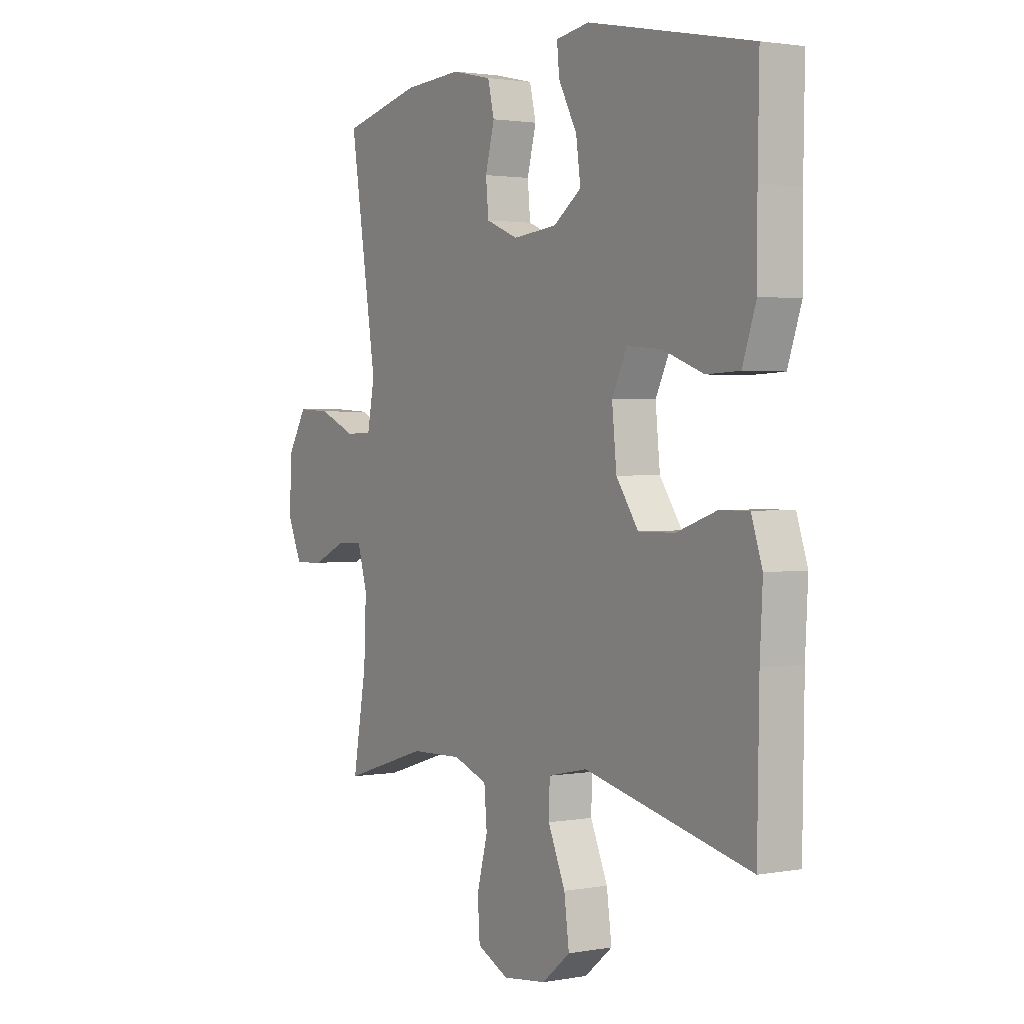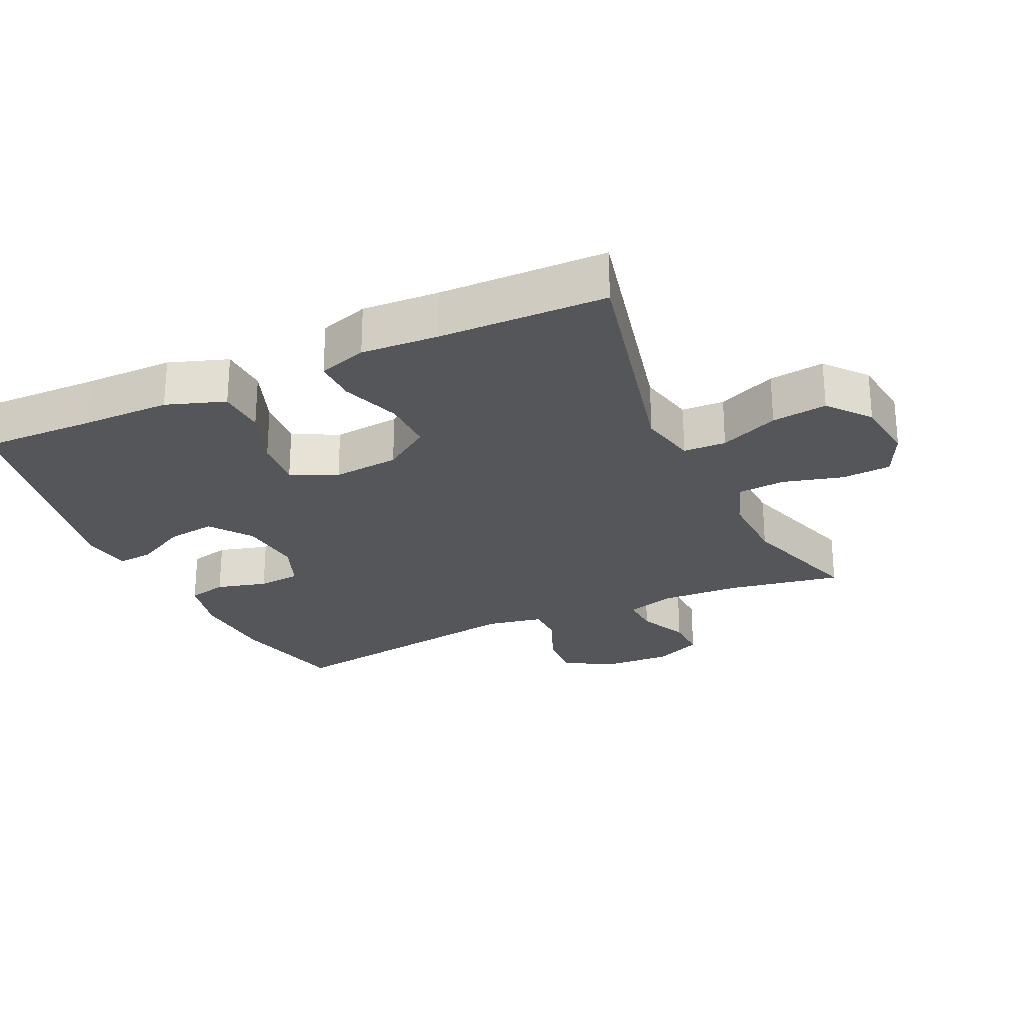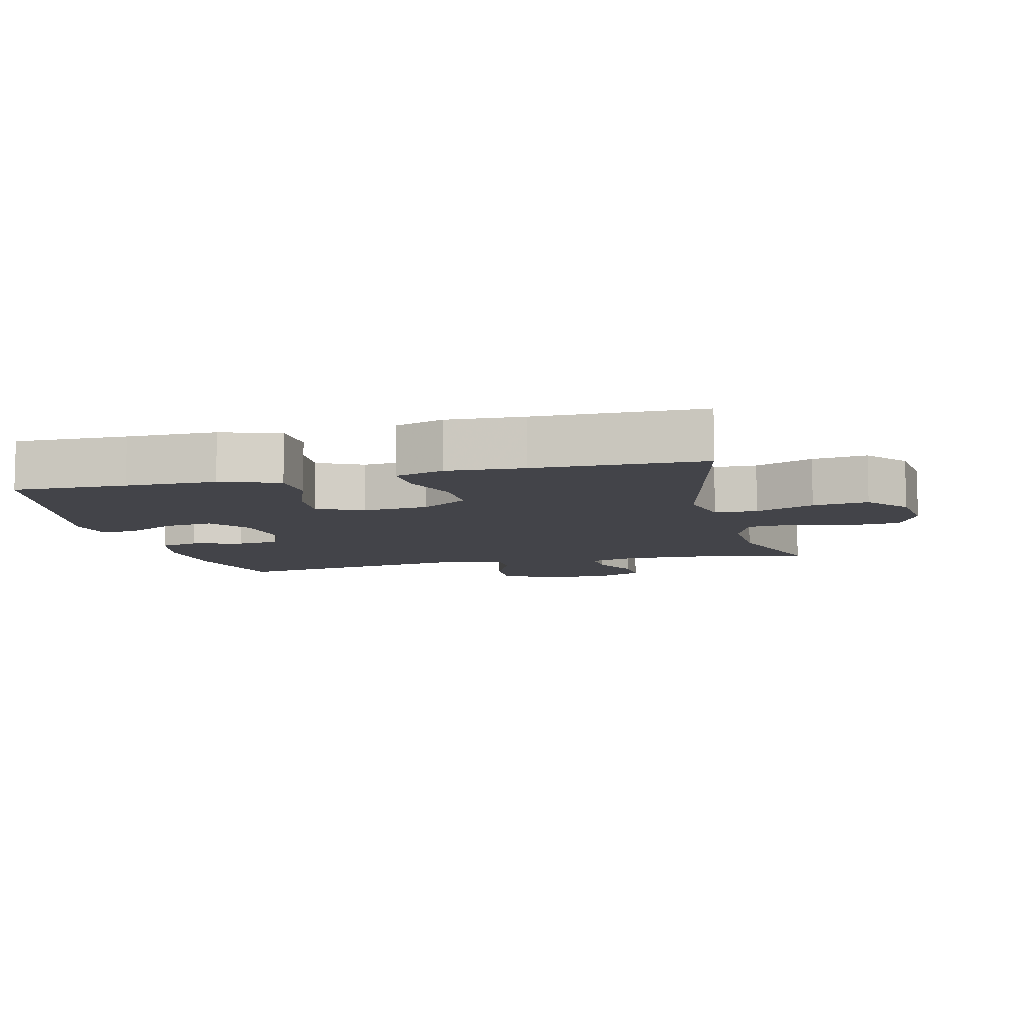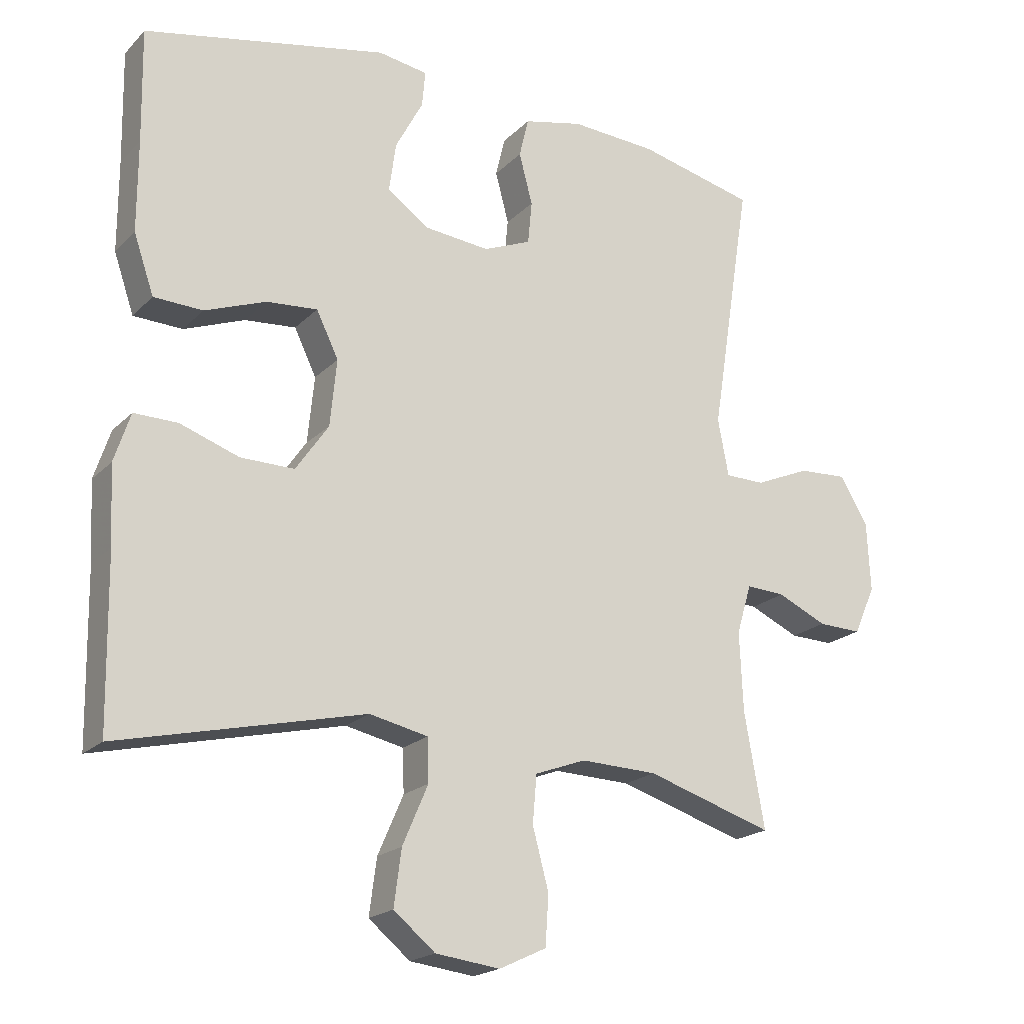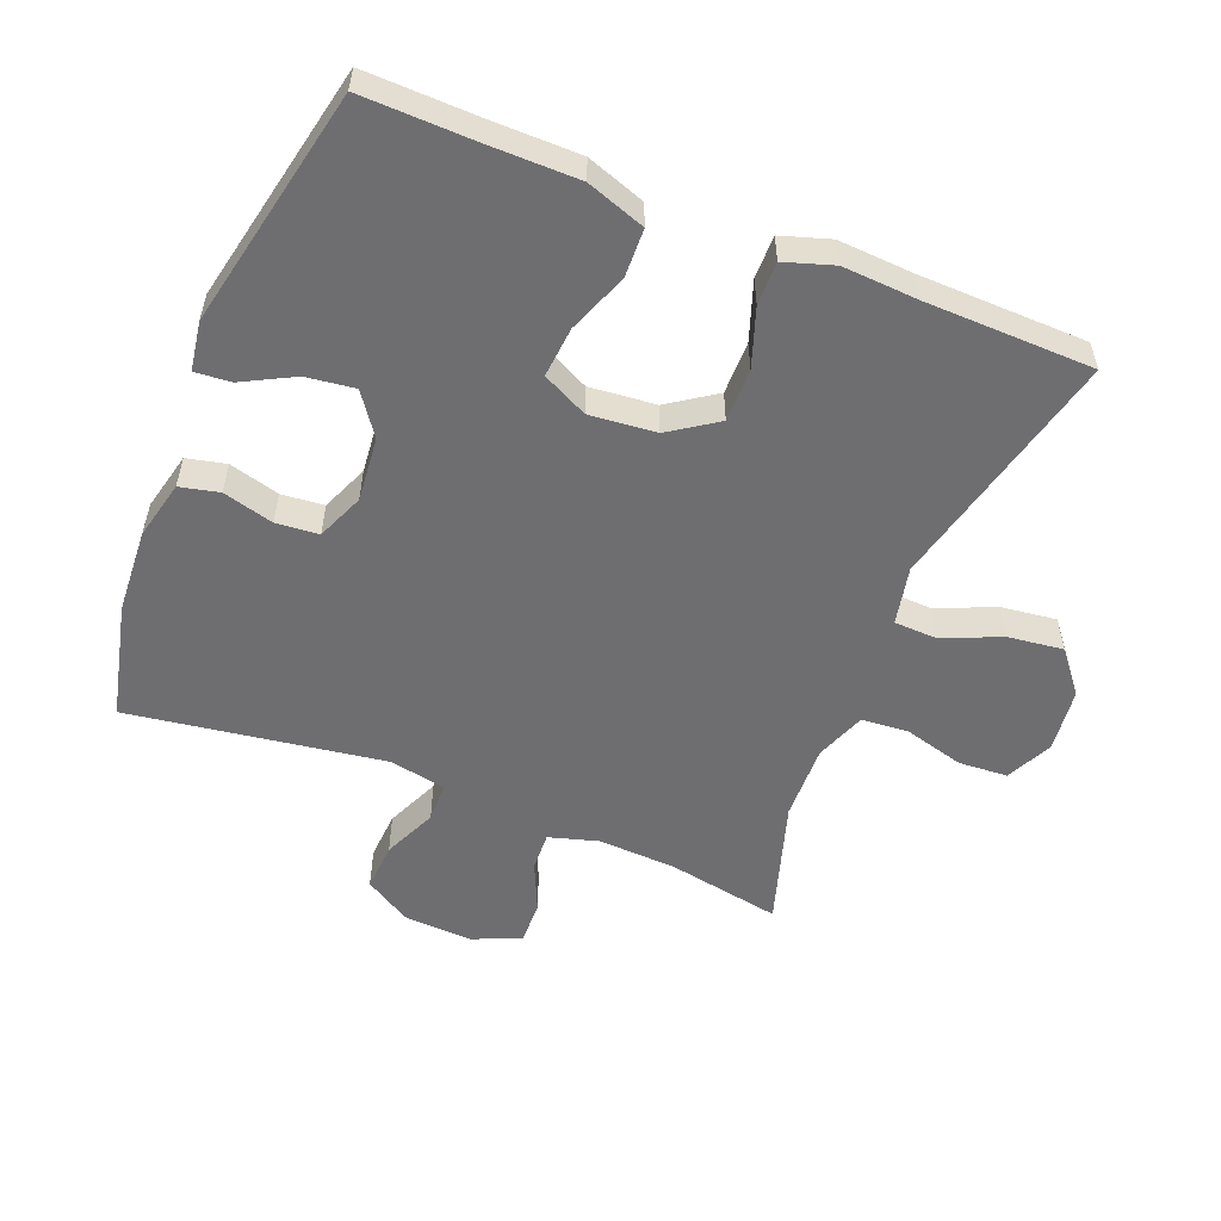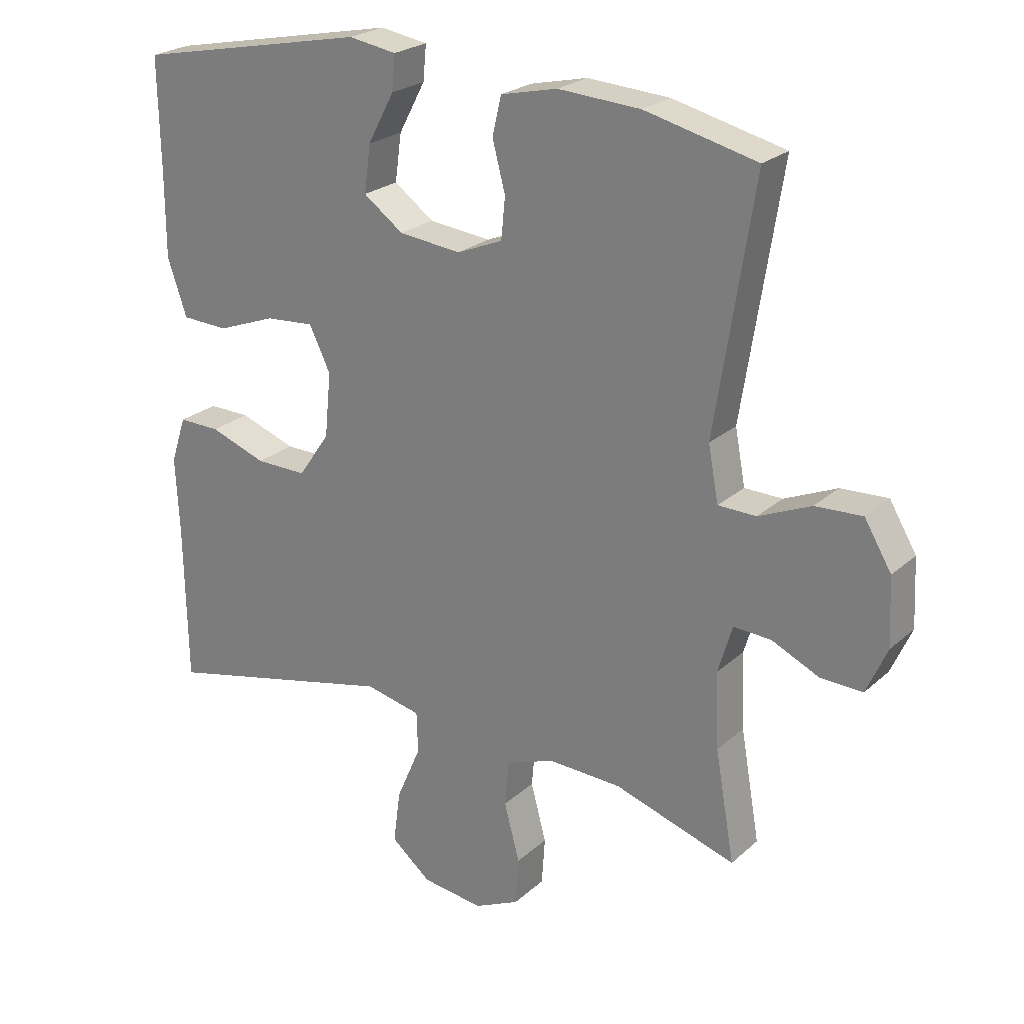
<metadata>
{"format":"obj","ext":"obj","renderer":"f3d","projection":"perspective","resolution":1024,"background":"white","views":[{"elev":1.9,"azim":57.4,"up":"+Z"},{"elev":-25.7,"azim":114.8,"up":"+Y"},{"elev":-8.5,"azim":103.8,"up":"+Y"},{"elev":-19.8,"azim":149.7,"up":"+Z"},{"elev":-54.4,"azim":67.8,"up":"+Y"},{"elev":23.8,"azim":-145.1,"up":"+Z"}]}
</metadata>
<code>
v 0.5 0.07 0.5
v 0.497 0.07 0.331
v 0.497 0.07 0.196
v 0.467 0.07 0.108
v 0.394 0.07 0.105
v 0.303 0.07 0.139
v 0.227 0.07 0.145
v 0.194 0.07 0.077
v 0.204 0.07 -0.023
v 0.253 0.07 -0.094
v 0.333 0.07 -0.093
v 0.421 0.07 -0.062
v 0.486 0.07 -0.061
v 0.51 0.07 -0.134
v 0.504 0.07 -0.249
v 0.5 0.07 -0.5
v 0.134 0.07 -0.415
v 0.047 0.07 -0.434
v 0.045 0.07 -0.498
v 0.083 0.07 -0.586
v 0.094 0.07 -0.669
v 0.032 0.07 -0.72
v -0.064 0.07 -0.732
v -0.134 0.07 -0.699
v -0.139 0.07 -0.625
v -0.115 0.07 -0.535
v -0.121 0.07 -0.464
v -0.197 0.07 -0.436
v -0.311 0.07 -0.44
v -0.5 0.07 -0.5
v -0.47 0.07 -0.329
v -0.465 0.07 -0.211
v -0.487 0.07 -0.137
v -0.545 0.07 -0.14
v -0.619 0.07 -0.174
v -0.684 0.07 -0.176
v -0.716 0.07 -0.104
v -0.711 0.07 0
v -0.669 0.07 0.07
v -0.596 0.07 0.066
v -0.515 0.07 0.031
v -0.456 0.07 0.032
v -0.44 0.07 0.117
v -0.5 0.07 0.5
v -0.326 0.07 0.542
v -0.198 0.07 0.55
v -0.11 0.07 0.53
v -0.096 0.07 0.471
v -0.116 0.07 0.395
v -0.11 0.07 0.331
v -0.039 0.07 0.302
v 0.058 0.07 0.312
v 0.12 0.07 0.357
v 0.11 0.07 0.43
v 0.069 0.07 0.507
v 0.064 0.07 0.561
v 0.138 0.07 0.573
v 0.5 0 0.5
v 0.497 0 0.331
v 0.497 0 0.196
v 0.467 0 0.108
v 0.394 0 0.105
v 0.303 0 0.139
v 0.227 0 0.145
v 0.194 0 0.077
v 0.204 0 -0.023
v 0.253 0 -0.094
v 0.333 0 -0.093
v 0.421 0 -0.062
v 0.486 0 -0.061
v 0.51 0 -0.134
v 0.504 0 -0.249
v 0.5 0 -0.5
v 0.134 0 -0.415
v 0.047 0 -0.434
v 0.045 0 -0.498
v 0.083 0 -0.586
v 0.094 0 -0.669
v 0.032 0 -0.72
v -0.064 0 -0.732
v -0.134 0 -0.699
v -0.139 0 -0.625
v -0.115 0 -0.535
v -0.121 0 -0.464
v -0.197 0 -0.436
v -0.311 0 -0.44
v -0.5 0 -0.5
v -0.47 0 -0.329
v -0.465 0 -0.211
v -0.487 0 -0.137
v -0.545 0 -0.14
v -0.619 0 -0.174
v -0.684 0 -0.176
v -0.716 0 -0.104
v -0.711 0 0
v -0.669 0 0.07
v -0.596 0 0.066
v -0.515 0 0.031
v -0.456 0 0.032
v -0.44 0 0.117
v -0.5 0 0.5
v -0.326 0 0.542
v -0.198 0 0.55
v -0.11 0 0.53
v -0.096 0 0.471
v -0.116 0 0.395
v -0.11 0 0.331
v -0.039 0 0.302
v 0.058 0 0.312
v 0.12 0 0.357
v 0.11 0 0.43
v 0.069 0 0.507
v 0.064 0 0.561
v 0.138 0 0.573
f 54 55 56 57
f 53 54 57 1
f 52 53 1 2
f 51 52 2 3
f 46 47 48 49
f 46 49 50
f 43 44 45 46
f 42 43 46 50
f 38 39 40 41
f 38 41 42
f 37 38 42
f 34 35 36 37
f 33 34 37 42
f 32 33 42 50
f 29 30 31
f 28 29 31 32
f 27 28 32 50
f 23 24 25 26
f 19 20 21 22
f 18 19 22 23
f 15 16 17
f 15 17 18
f 14 15 18
f 11 12 13 14
f 10 11 14 18
f 9 10 18
f 8 9 18
f 3 4 5 6
f 51 3 6 7
f 50 51 7 8
f 23 26 27 50
f 8 18 23 50
f 114 113 112 111
f 58 114 111 110
f 59 58 110 109
f 60 59 109 108
f 106 105 104 103
f 107 106 103
f 103 102 101 100
f 107 103 100 99
f 98 97 96 95
f 99 98 95
f 99 95 94
f 94 93 92 91
f 99 94 91 90
f 107 99 90 89
f 88 87 86
f 89 88 86 85
f 107 89 85 84
f 83 82 81 80
f 79 78 77 76
f 80 79 76 75
f 74 73 72
f 75 74 72
f 75 72 71
f 71 70 69 68
f 75 71 68 67
f 75 67 66
f 75 66 65
f 63 62 61 60
f 64 63 60 108
f 65 64 108 107
f 107 84 83 80
f 107 80 75 65
f 1 58 59 2
f 2 59 60 3
f 3 60 61 4
f 4 61 62 5
f 5 62 63 6
f 6 63 64 7
f 7 64 65 8
f 8 65 66 9
f 9 66 67 10
f 10 67 68 11
f 11 68 69 12
f 12 69 70 13
f 13 70 71 14
f 14 71 72 15
f 15 72 73 16
f 16 73 74 17
f 17 74 75 18
f 18 75 76 19
f 19 76 77 20
f 20 77 78 21
f 21 78 79 22
f 22 79 80 23
f 23 80 81 24
f 24 81 82 25
f 25 82 83 26
f 26 83 84 27
f 27 84 85 28
f 28 85 86 29
f 29 86 87 30
f 30 87 88 31
f 31 88 89 32
f 32 89 90 33
f 33 90 91 34
f 34 91 92 35
f 35 92 93 36
f 36 93 94 37
f 37 94 95 38
f 38 95 96 39
f 39 96 97 40
f 40 97 98 41
f 41 98 99 42
f 42 99 100 43
f 43 100 101 44
f 44 101 102 45
f 45 102 103 46
f 46 103 104 47
f 47 104 105 48
f 48 105 106 49
f 49 106 107 50
f 50 107 108 51
f 51 108 109 52
f 52 109 110 53
f 53 110 111 54
f 54 111 112 55
f 55 112 113 56
f 56 113 114 57
f 57 114 58 1

</code>
